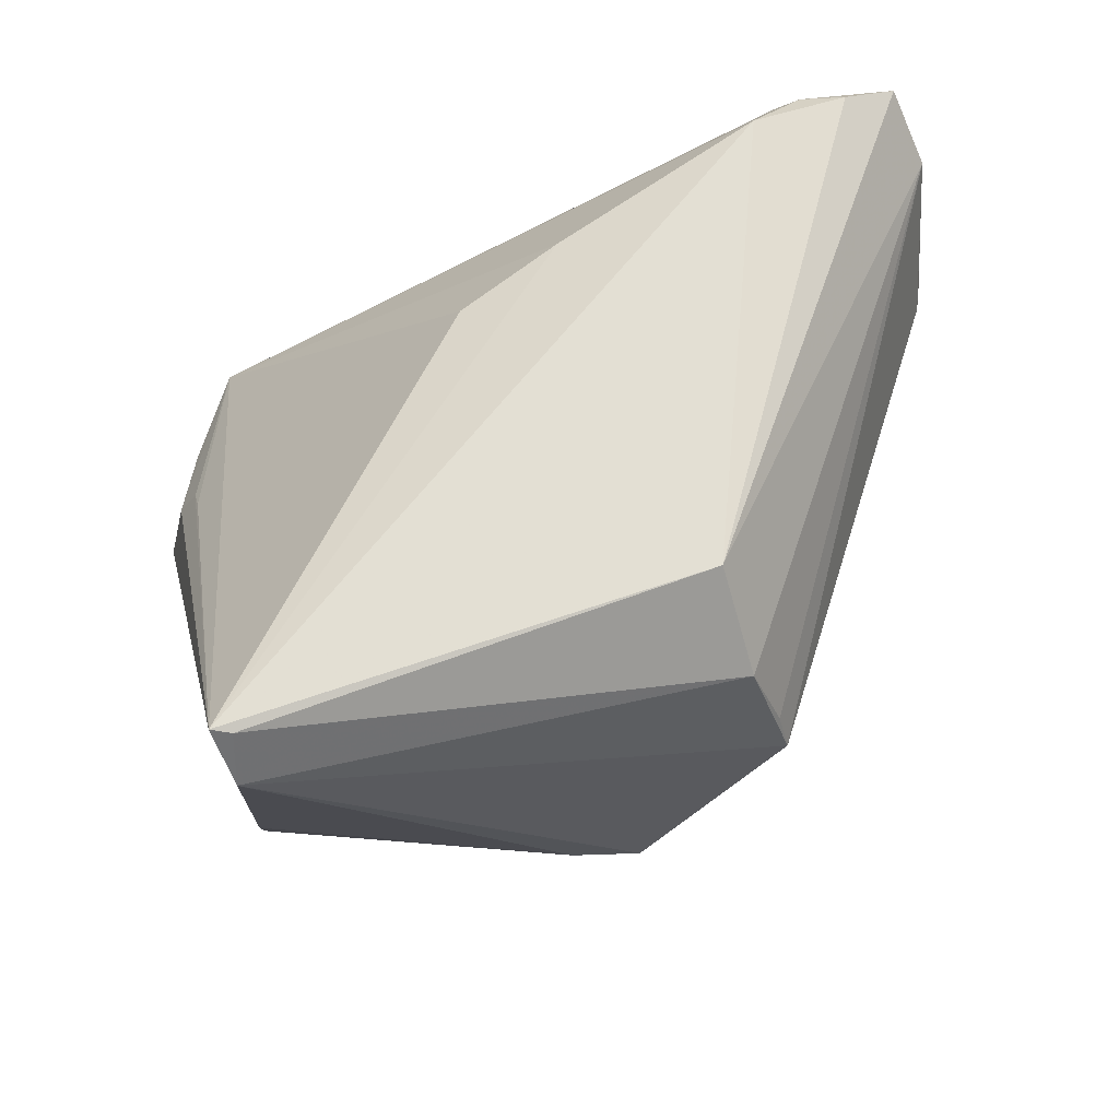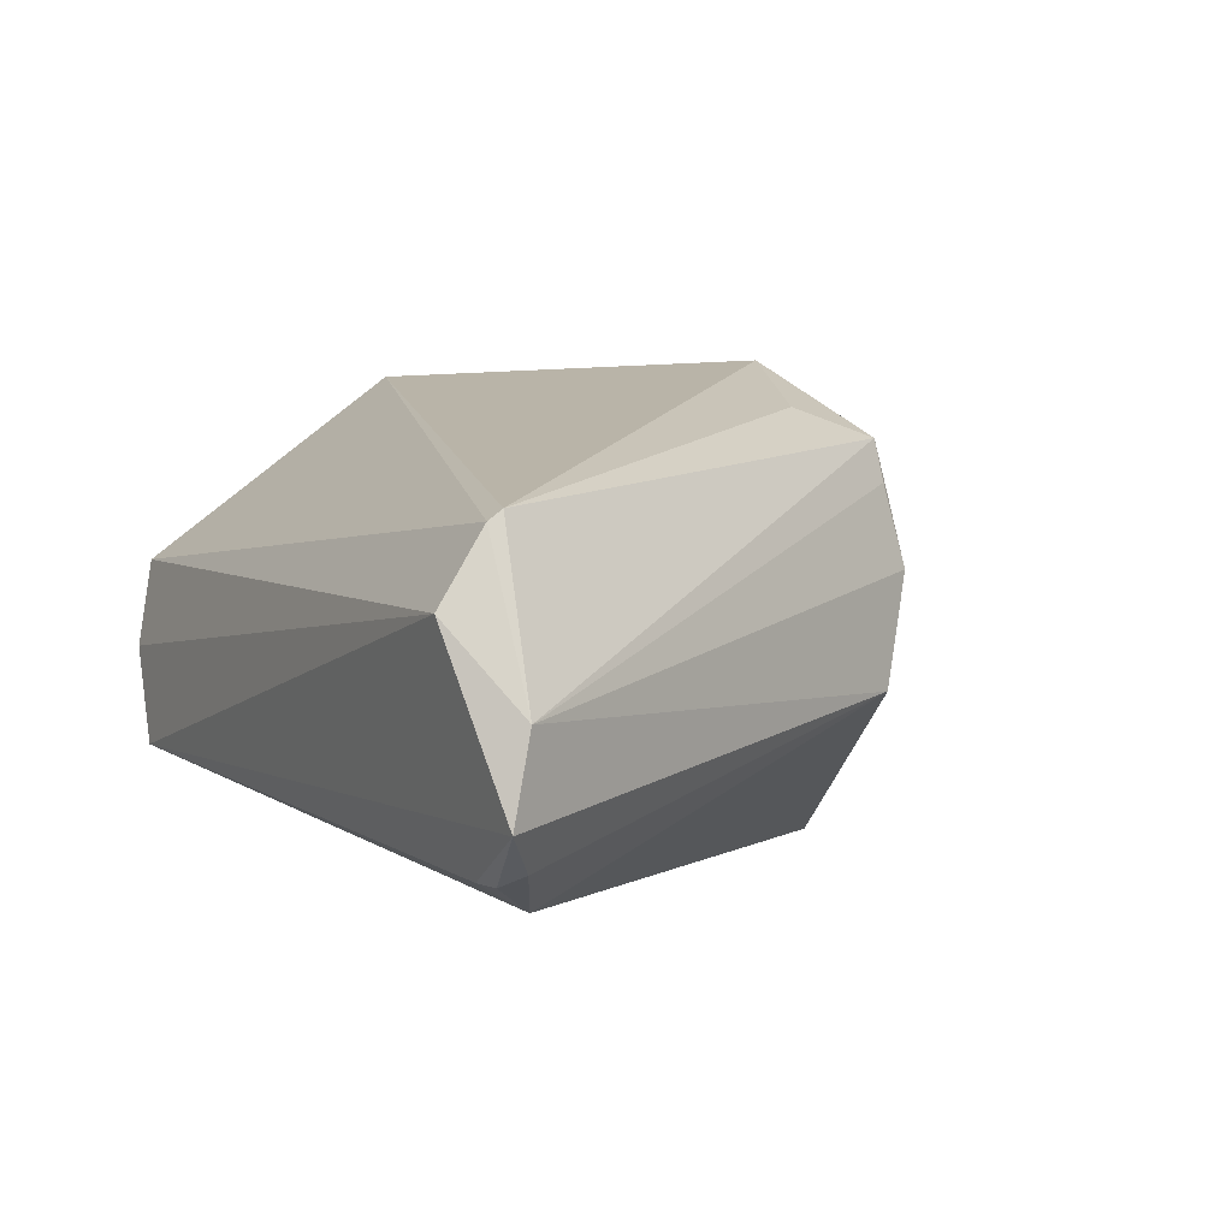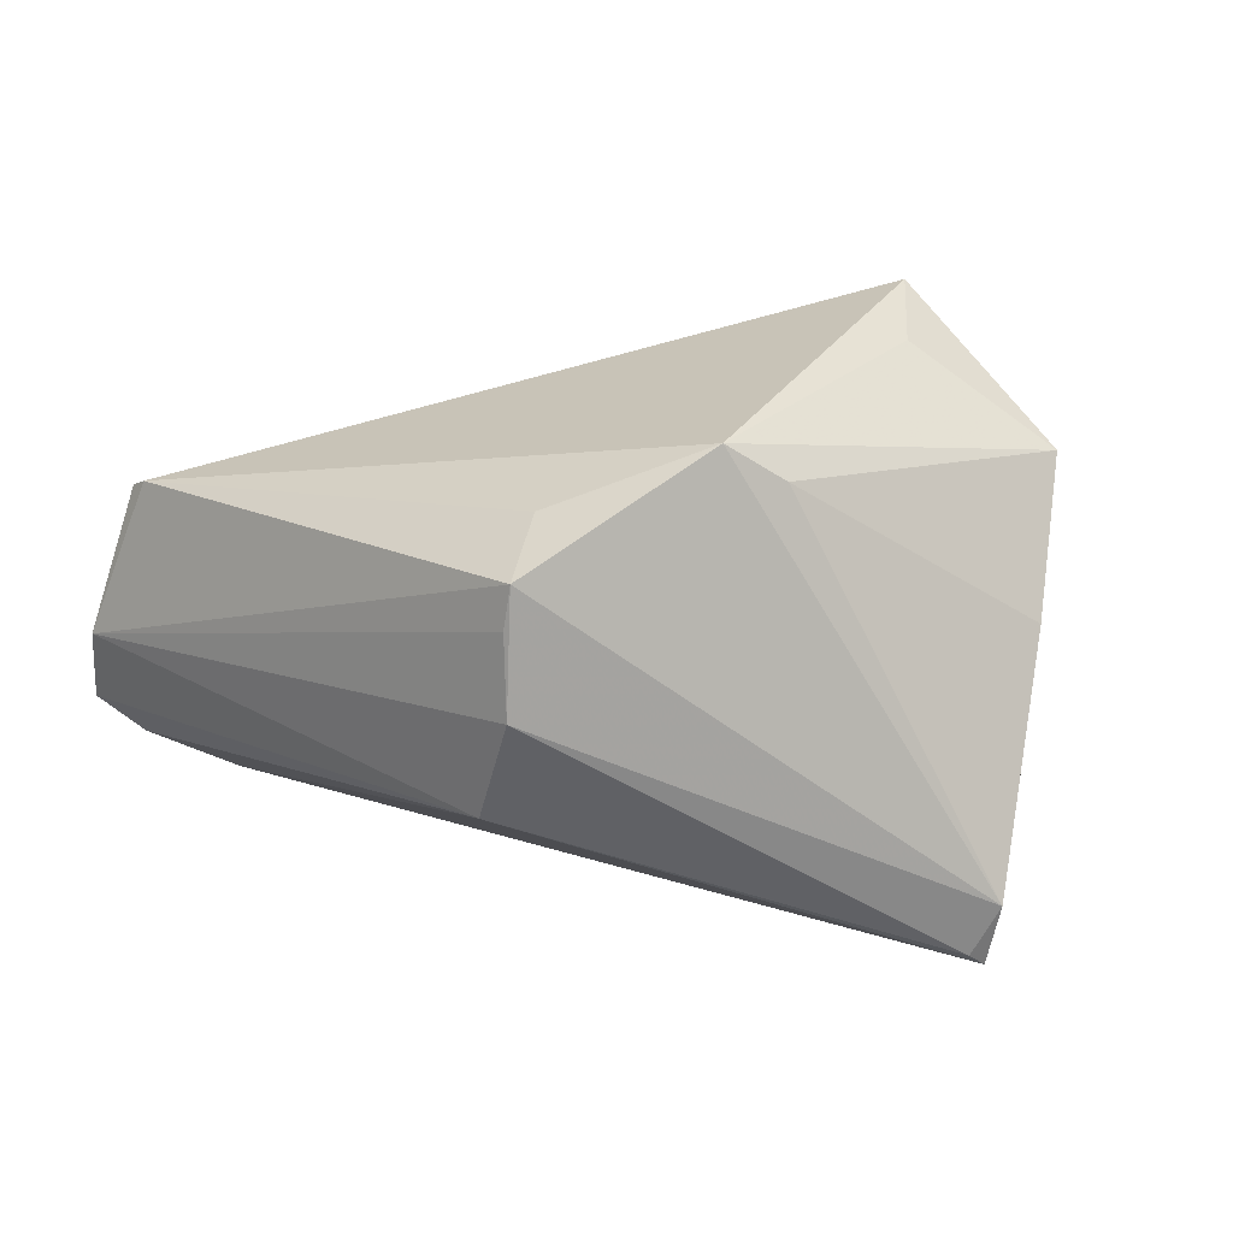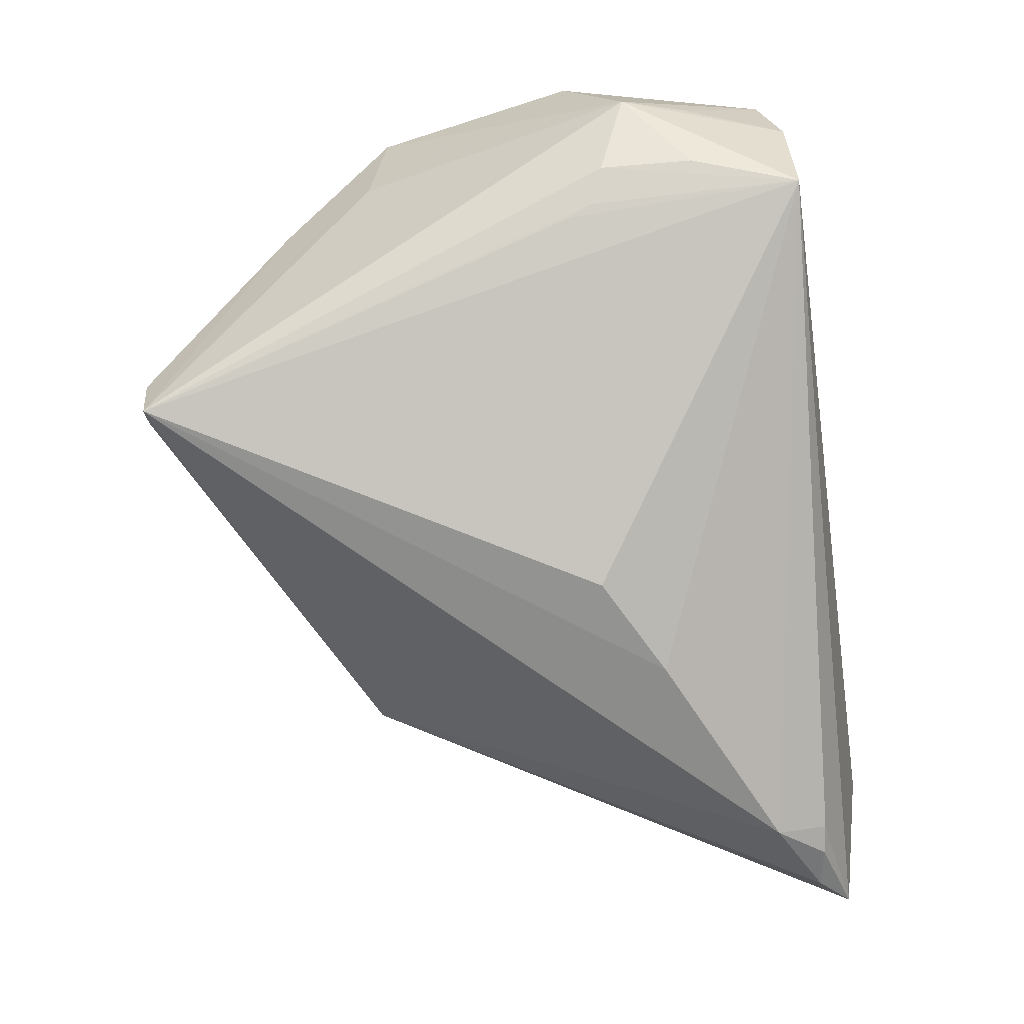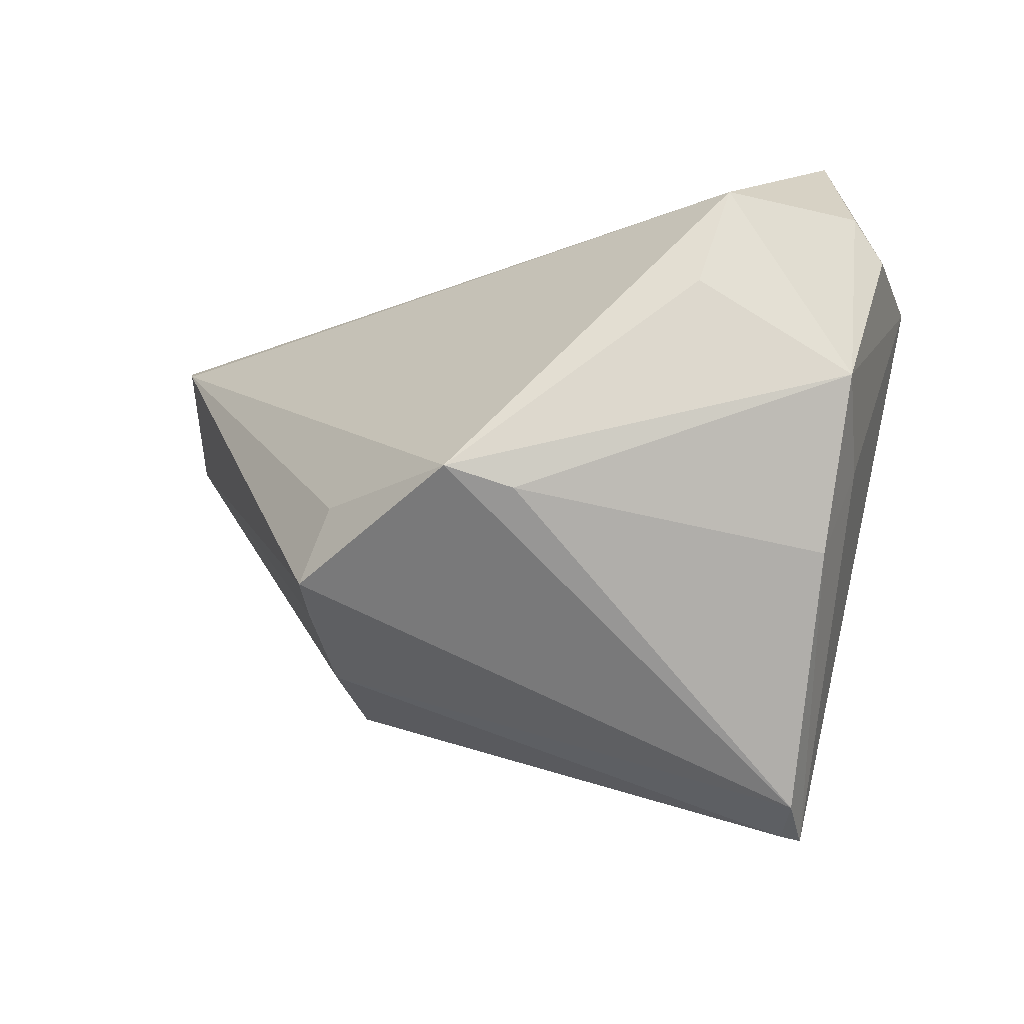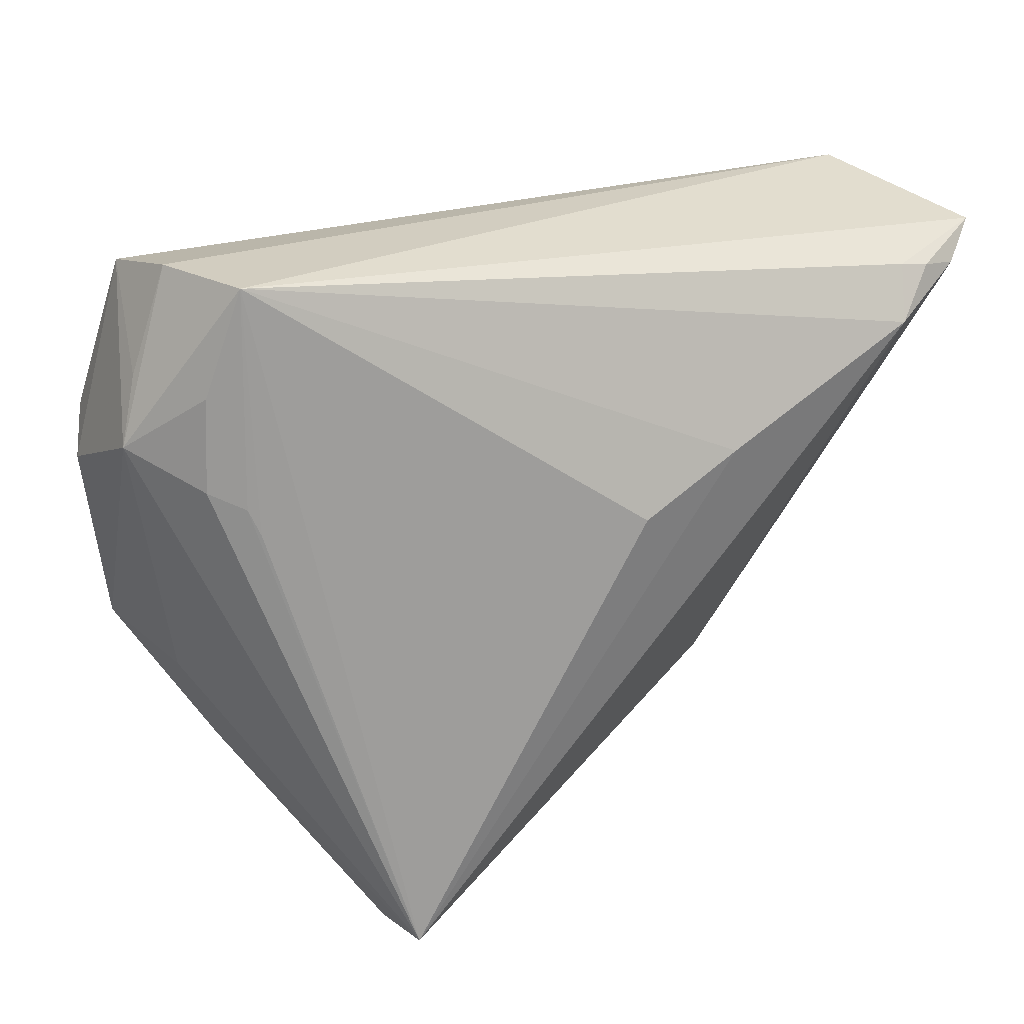
<metadata>
{"format":"obj","ext":"obj","renderer":"f3d","projection":"perspective","resolution":1024,"background":"white","views":[{"elev":-49.0,"azim":-154.5,"up":"+Y"},{"elev":-0.9,"azim":-116.9,"up":"+Z"},{"elev":29.9,"azim":-20.7,"up":"+Z"},{"elev":-73.3,"azim":98.4,"up":"+Z"},{"elev":-43.1,"azim":21.8,"up":"+Y"},{"elev":24.7,"azim":152.1,"up":"+Y"}]}
</metadata>
<code>
v 0.04994 0.02909 -0.003656
v -0.03974 0.03455 -0.02523
v 0.03452 0.0004807 0.02795
v -0.03826 0.02841 -0.0284
v 0.04853 -0.009883 0.01674
v 0.04543 0.04123 -0.003217
v 0.04573 0.01769 -0.01381
v 0.05124 0.01978 0.01372
v 0.04015 -0.02362 0.00362
v 0.02676 -0.0406 -0.02655
v -0.02103 -0.02454 0.004952
v 0.04194 0.01582 -0.01629
v -0.01421 -0.01429 0.02277
v -0.0532 0.03697 -0.02007
v -0.04321 0.03402 -0.02547
v 0.003726 -0.02019 0.03004
v 0.04073 0.01279 -0.01707
v -0.02039 -0.02221 0.01436
v 0.0532 0.01468 0.01006
v 0.02794 -0.04123 -0.01876
v -0.01939 -0.02168 0.01926
v -0.04619 0.03634 0.007519
v -0.02315 -0.02092 -0.008241
v 0.04744 0.03914 0.007265
v 0.02486 -0.0405 -0.02495
v 0.04484 -0.01221 0.003281
v 0.05237 0.02151 -0.005685
v -0.04582 0.04123 -0.0007301
v -0.04825 0.03319 -0.02395
v 0.01031 -0.02183 0.02531
v -0.0453 0.03431 0.008792
v -0.01388 0.01699 -0.02974
v 0.04089 0.04123 -0.0149
v -0.05306 0.0351 -0.01044
v 0.04496 0.02866 -0.01337
v -0.001856 0.01072 -0.03004
v 0.03963 0.01181 0.03004
f 10 23 4
f 8 24 37
f 37 24 22
f 25 23 10
f 11 23 25
f 11 21 18
f 32 36 10
f 10 4 32
f 29 23 14
f 29 4 23
f 7 27 10
f 7 35 27
f 27 35 33
f 33 32 4
f 36 32 33
f 10 36 33
f 33 17 10
f 35 7 33
f 5 8 37
f 30 9 5
f 5 16 30
f 10 9 20
f 20 25 10
f 20 9 30
f 30 16 20
f 20 16 21
f 20 21 11
f 11 25 20
f 21 16 13
f 34 18 21
f 11 18 34
f 14 23 34
f 34 23 11
f 27 33 6
f 2 33 4
f 14 33 2
f 12 33 7
f 17 33 12
f 12 7 10
f 10 17 12
f 19 5 27
f 8 5 19
f 27 24 19
f 24 8 19
f 37 16 3
f 3 5 37
f 16 5 3
f 10 27 26
f 27 5 26
f 26 9 10
f 26 5 9
f 31 34 21
f 22 34 31
f 21 13 31
f 31 13 16
f 37 22 31
f 31 16 37
f 1 24 27
f 27 6 1
f 1 6 24
f 28 22 24
f 24 6 28
f 14 34 28
f 28 34 22
f 28 33 14
f 28 6 33
f 4 29 15
f 15 2 4
f 15 29 14
f 14 2 15

</code>
